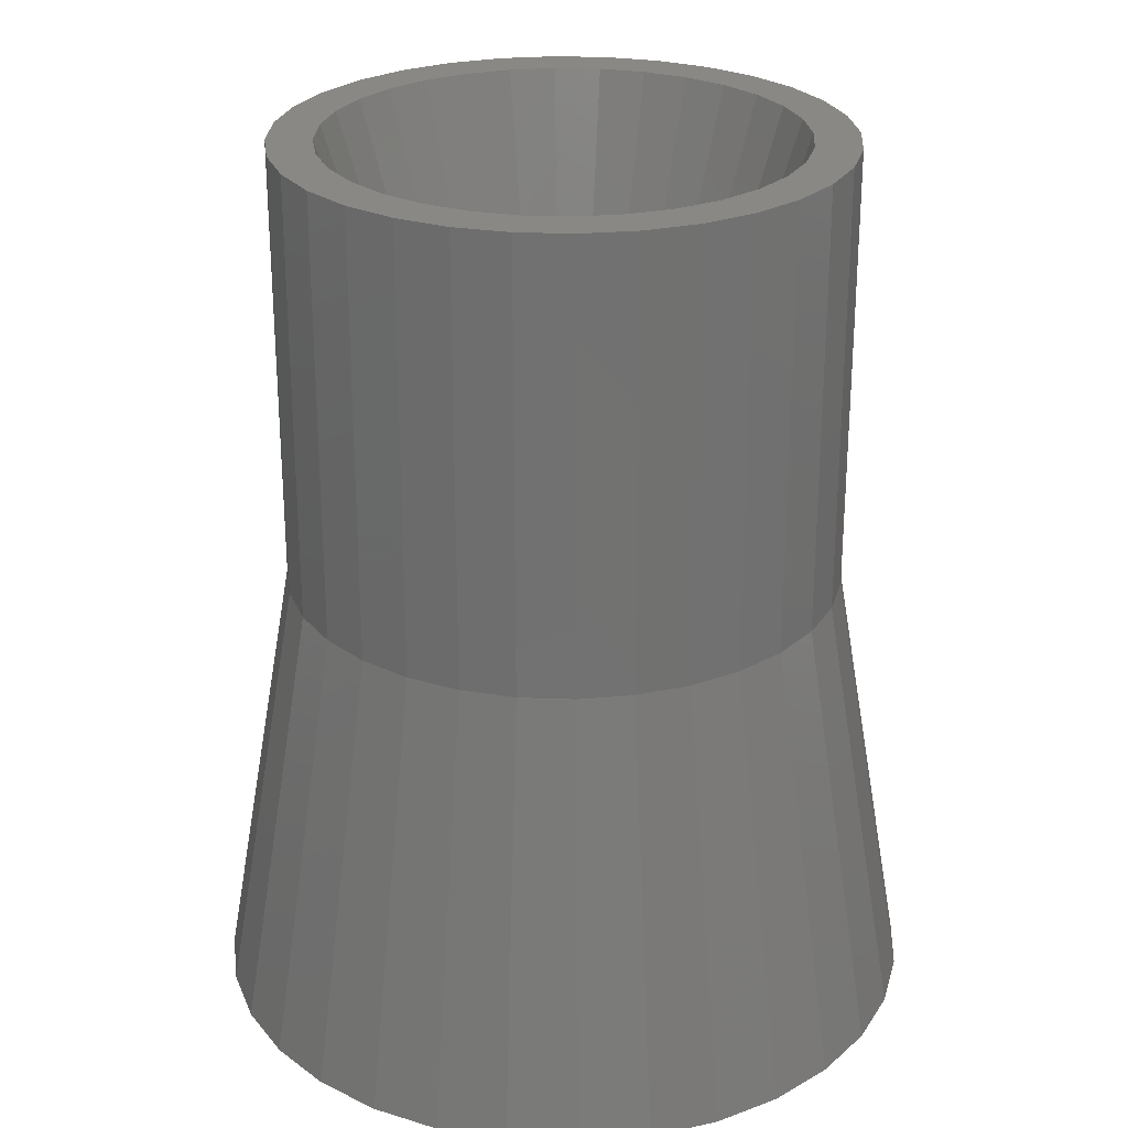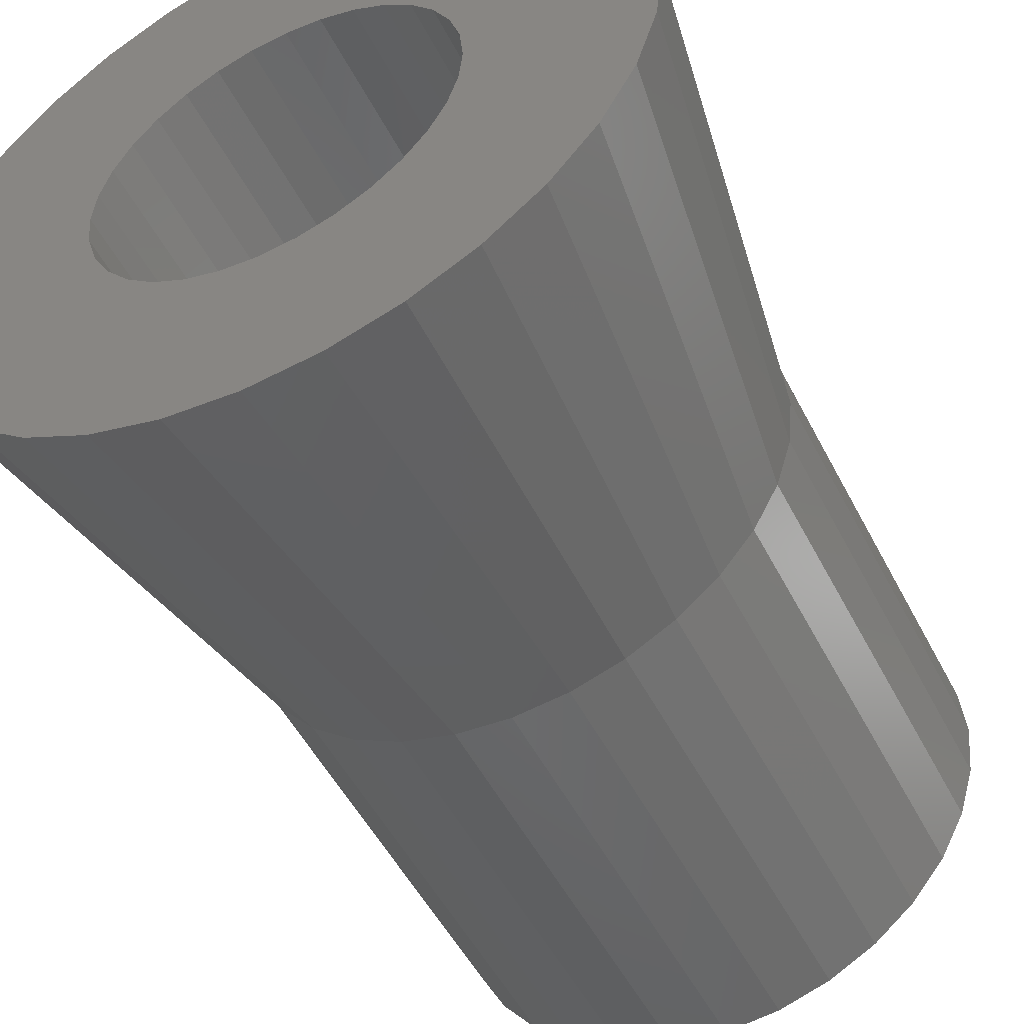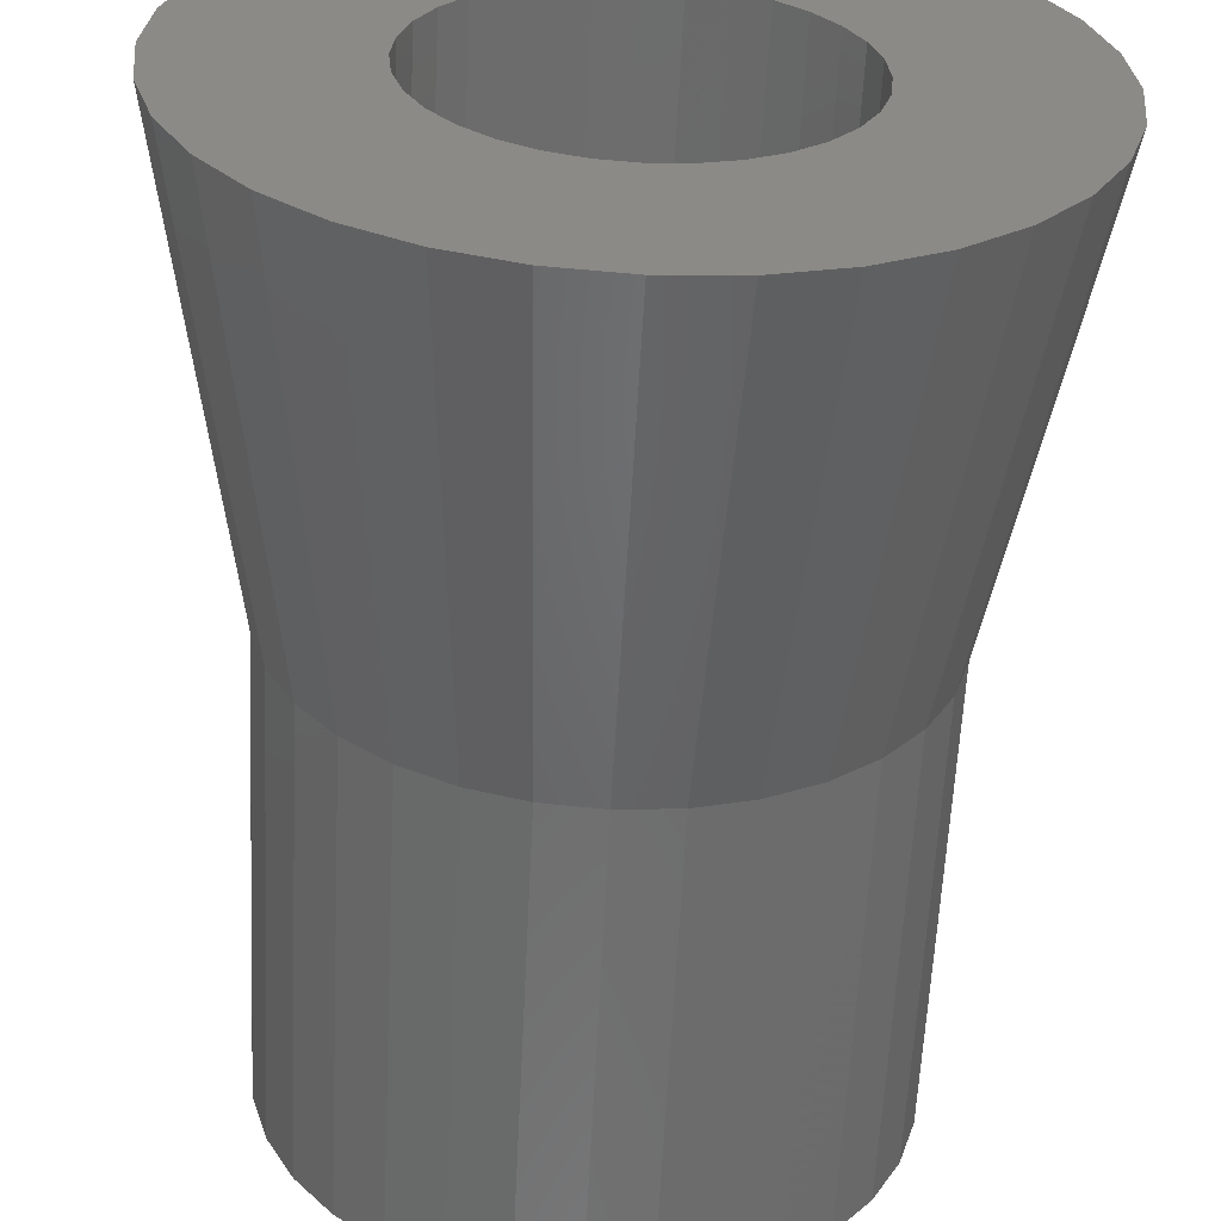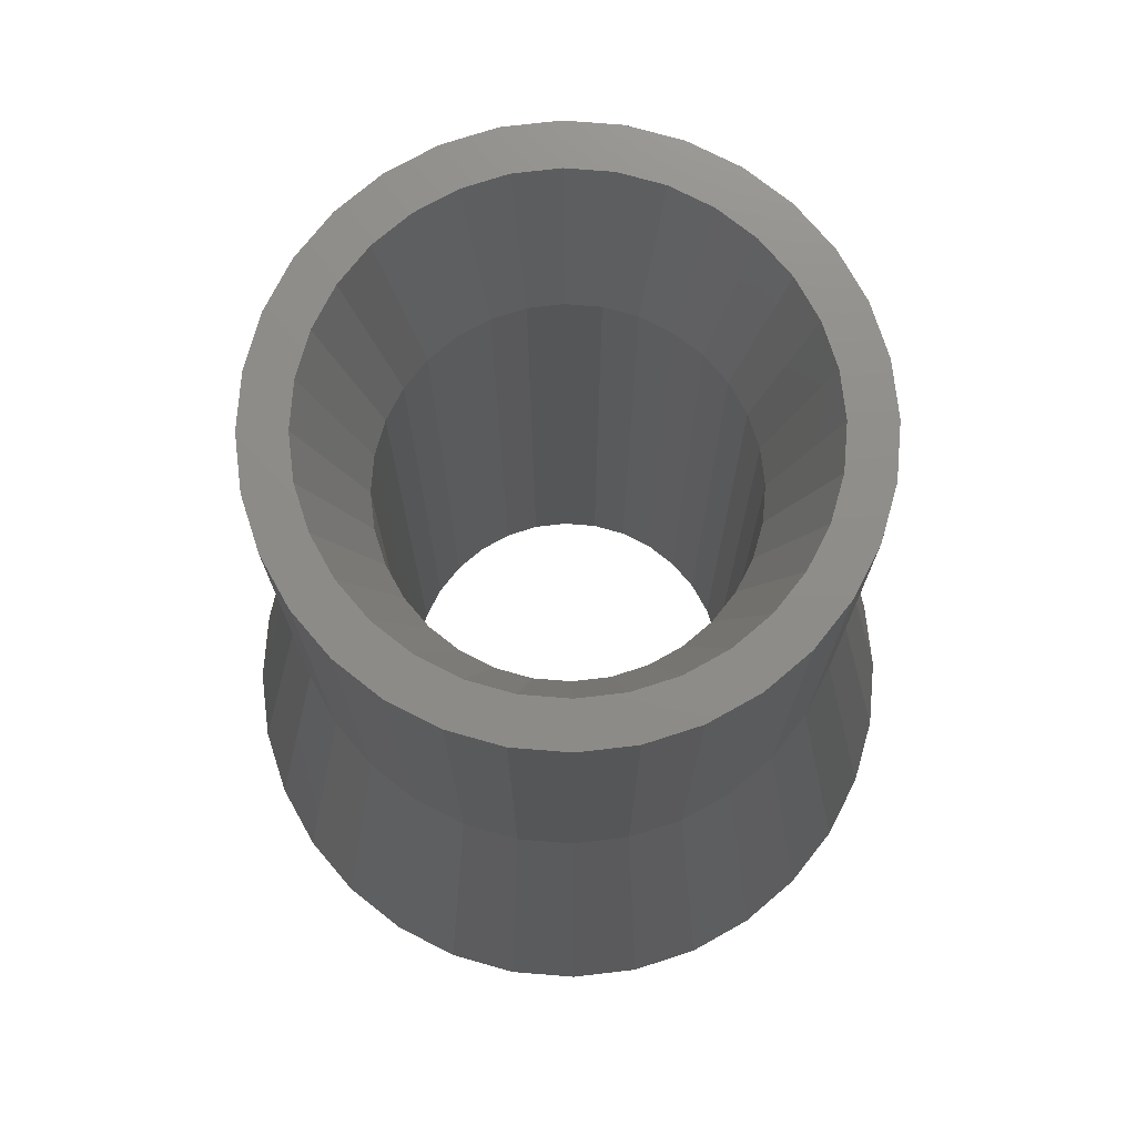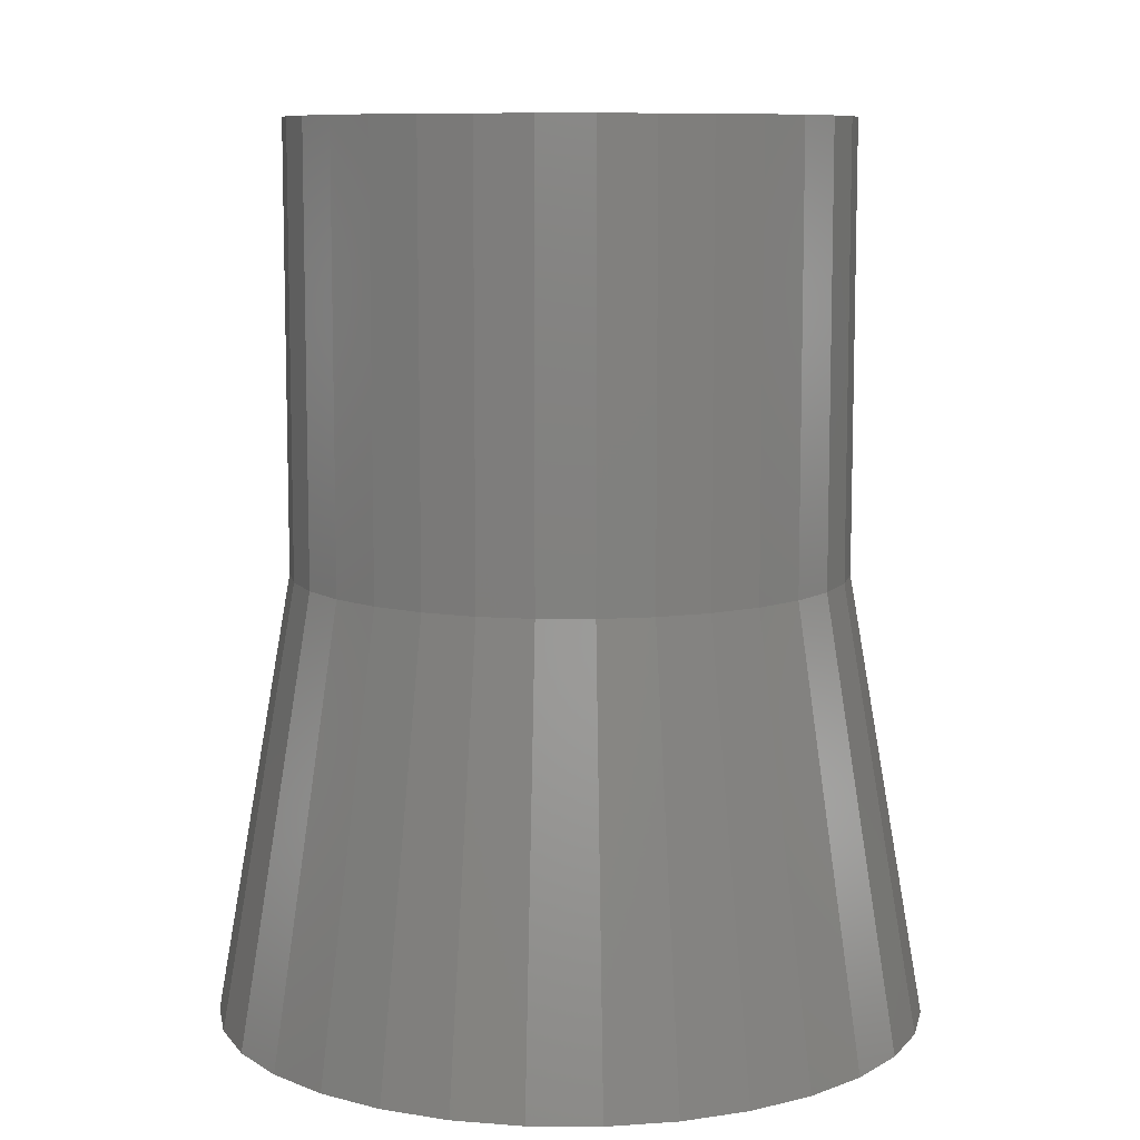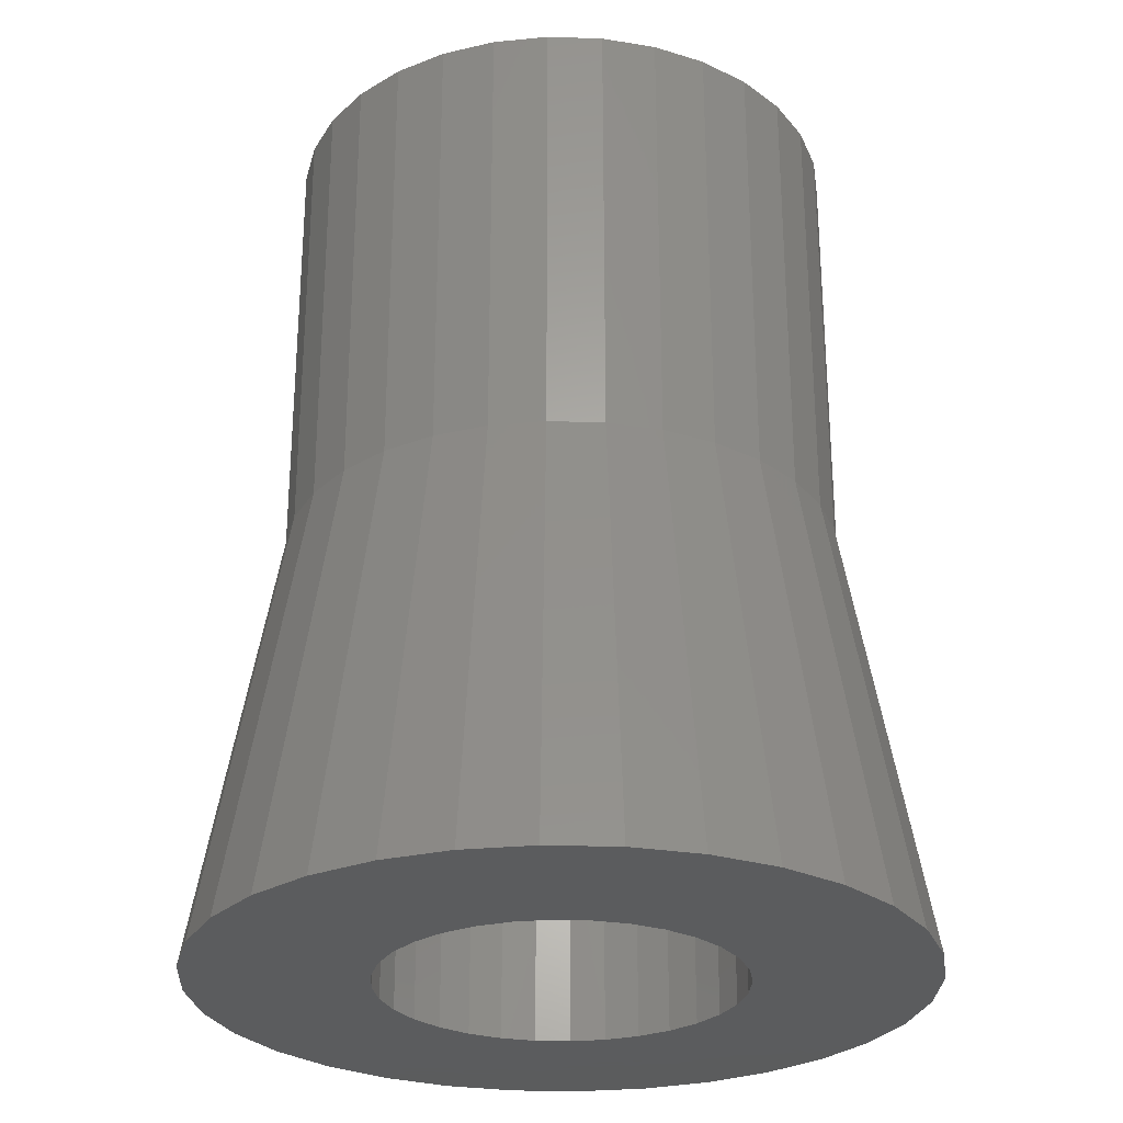
<metadata>
{"format":"stl","ext":"stl","renderer":"f3d","projection":"perspective","resolution":1024,"background":"white","views":[{"elev":26.3,"azim":-13.5,"up":"+Z"},{"elev":-51.4,"azim":-153.4,"up":"+Y"},{"elev":-59.9,"azim":177.2,"up":"+Y"},{"elev":74.5,"azim":-34.8,"up":"+Z"},{"elev":9.1,"azim":-162.3,"up":"+Z"},{"elev":-27.6,"azim":171.6,"up":"+Z"}]}
</metadata>
<code>
# stl→obj: 224 verts, 448 faces
v 4.419 4.419 10
v 3.472 5.197 20
v 4.419 4.419 20
v 3.472 5.197 10
v 6.13 -1.219 20
v 6.25 0 10
v 6.25 0 20
v 6.13 -1.219 10
v -2.392 -5.774 10
v -1.219 -6.13 20
v -2.392 -5.774 20
v -1.219 -6.13 10
v 5.197 3.472 20
v 5.197 3.472 10
v -1.219 6.13 10
v -2.392 5.774 20
v -1.219 6.13 20
v -2.392 5.774 10
v -5.774 2.392 10
v -5.197 3.472 20
v -5.197 3.472 10
v -5.774 2.392 20
v 5.774 2.392 20
v 5.774 2.392 10
v 2.392 5.774 20
v 2.392 5.774 10
v 1.219 6.13 10
v 0 6.25 20
v 1.219 6.13 20
v 0 6.25 10
v -6.25 0 10
v -6.13 1.219 20
v -6.13 1.219 10
v -6.25 0 20
v -4.419 4.419 20
v -4.419 4.419 10
v -3.472 5.197 20
v -3.472 5.197 10
v 6.13 1.219 10
v 6.13 1.219 20
v 0 -6.25 10
v 1.219 -6.13 20
v 0 -6.25 20
v 1.219 -6.13 10
v 5.774 -2.392 20
v 5.774 -2.392 10
v 2.392 -5.774 20
v 2.392 -5.774 10
v 3.472 -5.197 20
v 3.472 -5.197 10
v -4.419 -4.419 10
v -3.472 -5.197 20
v -4.419 -4.419 20
v -3.472 -5.197 10
v -5.197 -3.472 10
v -5.774 -2.392 20
v -5.774 -2.392 10
v -5.197 -3.472 20
v -6.13 -1.219 10
v -6.13 -1.219 20
v 4 0 0
v 8 0 0
v 7.846 -1.561 0
v 3.923 -0.7804 0
v 7.391 -3.061 0
v 7.846 1.561 0
v 3.696 -1.531 0
v 6.652 -4.445 0
v 3.923 0.7804 0
v 3.326 -2.222 0
v 5.657 -5.657 0
v 7.391 3.061 0
v 2.828 -2.828 0
v 4.445 -6.652 0
v 3.696 1.531 0
v 6.652 4.445 0
v 2.222 -3.326 0
v 3.061 -7.391 0
v 1.531 -3.696 0
v 1.561 -7.846 0
v 0.7804 -3.923 0
v 0 -8 0
v 0 -4 0
v -0.7804 -3.923 0
v -1.561 -7.846 0
v -1.531 -3.696 0
v -3.061 -7.391 0
v -2.222 -3.326 0
v -4.445 -6.652 0
v -2.828 -2.828 0
v -5.657 -5.657 0
v -3.326 -2.222 0
v -6.652 -4.445 0
v -3.696 -1.531 0
v 3.326 2.222 0
v 5.657 5.657 0
v 2.828 2.828 0
v 4.445 6.652 0
v 2.222 3.326 0
v 3.061 7.391 0
v 1.531 3.696 0
v 1.561 7.846 0
v 0.7804 3.923 0
v 0 4 0
v 0 8 0
v -0.7804 3.923 0
v -1.561 7.846 0
v -1.531 3.696 0
v -3.061 7.391 0
v -2.222 3.326 0
v -4.445 6.652 0
v -2.828 2.828 0
v -5.657 5.657 0
v -3.326 2.222 0
v -6.652 4.445 0
v -3.696 1.531 0
v -7.391 3.061 0
v -3.923 0.7804 0
v -7.846 1.561 0
v -4 0 0
v -7.391 -3.061 0
v -3.923 -0.7804 0
v -7.846 -1.561 0
v -8 0 0
v 5.247 0 20
v 5.146 1.025 20
v 5.146 -1.022 20
v 4.847 2.008 20
v 5.146 1.022 20
v 5.146 1.024 20
v 4.363 2.915 20
v 4.364 2.913 20
v 3.711 3.709 20
v 3.71 3.71 20
v 3.709 3.711 20
v 2.915 4.363 20
v 2.913 4.364 20
v 2.008 4.847 20
v 1.025 5.146 20
v 1.024 5.146 20
v 1.022 5.146 20
v 0 5.247 20
v -1.022 5.146 20
v -1.024 5.146 20
v -1.025 5.146 20
v -2.008 4.847 20
v -2.913 4.364 20
v -2.915 4.363 20
v -3.709 3.711 20
v -3.71 3.71 20
v -3.711 3.709 20
v -4.363 2.915 20
v -4.364 2.913 20
v -4.847 2.008 20
v -5.146 1.025 20
v -5.146 1.024 20
v -5.146 1.022 20
v 5.146 -1.024 20
v 5.146 -1.025 20
v 4.847 -2.008 20
v 5.197 -3.472 20
v 4.364 -2.913 20
v 4.363 -2.915 20
v 4.419 -4.419 20
v 3.711 -3.709 20
v 3.71 -3.71 20
v 3.709 -3.711 20
v 2.915 -4.363 20
v 2.913 -4.364 20
v 2.008 -4.847 20
v 1.025 -5.146 20
v 1.024 -5.146 20
v 1.022 -5.146 20
v 0 -5.247 20
v -1.022 -5.146 20
v -1.024 -5.146 20
v -1.025 -5.146 20
v -2.008 -4.847 20
v -2.913 -4.364 20
v -2.915 -4.363 20
v -3.709 -3.711 20
v -3.71 -3.71 20
v -3.711 -3.709 20
v -4.363 -2.915 20
v -4.364 -2.913 20
v -4.847 -2.008 20
v -5.146 -1.025 20
v -5.146 -1.024 20
v -5.146 -1.022 20
v -5.247 0 20
v 5.197 -3.472 10
v 4.419 -4.419 10
v 3.923 0.7804 16
v 4 0 16
v -4 0 16
v -3.923 0.7804 16
v 0.7804 3.923 16
v 0 4 16
v 2.828 2.828 16
v 2.222 3.326 16
v -2.222 3.326 16
v -2.828 2.828 16
v -0.7804 3.923 16
v -1.531 3.696 16
v 3.326 -2.222 16
v 2.828 -2.828 16
v 3.326 2.222 16
v 3.696 1.531 16
v 1.531 3.696 16
v -3.696 1.531 16
v -3.326 2.222 16
v 3.923 -0.7804 16
v 1.531 -3.696 16
v 2.222 -3.326 16
v 0 -4 16
v 0.7804 -3.923 16
v -2.828 -2.828 16
v -2.222 -3.326 16
v -1.531 -3.696 16
v -0.7804 -3.923 16
v -3.326 -2.222 16
v -3.696 -1.531 16
v -3.923 -0.7804 16
v 3.696 -1.531 16
f 1 2 3
f 2 1 4
f 5 6 7
f 6 5 8
f 9 10 11
f 10 9 12
f 13 1 3
f 1 13 14
f 15 16 17
f 16 15 18
f 19 20 21
f 20 19 22
f 23 14 13
f 14 23 24
f 4 25 2
f 25 4 26
f 27 28 29
f 28 27 30
f 31 32 33
f 32 31 34
f 21 35 36
f 35 21 20
f 18 37 16
f 37 18 38
f 30 17 28
f 17 30 15
f 38 35 37
f 35 38 36
f 7 39 40
f 39 7 6
f 41 42 43
f 42 41 44
f 45 8 5
f 8 45 46
f 44 47 42
f 47 44 48
f 48 49 47
f 49 48 50
f 12 43 10
f 43 12 41
f 51 52 53
f 52 51 54
f 55 56 57
f 56 55 58
f 59 34 31
f 34 59 60
f 61 62 63
f 64 63 65
f 62 61 66
f 67 65 68
f 69 66 61
f 70 68 71
f 66 69 72
f 73 71 74
f 75 72 69
f 72 75 76
f 63 64 61
f 65 67 64
f 68 70 67
f 77 74 78
f 71 73 70
f 74 77 73
f 79 78 80
f 78 79 77
f 80 81 79
f 82 81 80
f 82 83 81
f 82 84 83
f 85 84 82
f 84 85 86
f 87 86 85
f 86 87 88
f 89 88 87
f 88 89 90
f 91 90 89
f 90 91 92
f 92 93 94
f 93 92 91
f 95 76 75
f 76 95 96
f 97 96 95
f 96 97 98
f 99 98 97
f 98 99 100
f 101 100 99
f 100 101 102
f 103 102 101
f 104 102 103
f 104 105 102
f 106 105 104
f 107 106 108
f 106 107 105
f 109 108 110
f 111 110 112
f 108 109 107
f 113 112 114
f 115 114 116
f 117 116 118
f 110 111 109
f 119 118 120
f 121 94 93
f 94 121 122
f 112 113 111
f 123 122 121
f 114 115 113
f 122 123 120
f 116 117 115
f 124 120 123
f 118 119 117
f 120 124 119
f 51 58 55
f 58 51 53
f 40 24 23
f 24 40 39
f 26 29 25
f 29 26 27
f 125 7 40
f 126 40 23
f 7 125 5
f 127 5 125
f 128 23 13
f 40 129 125
f 40 130 129
f 40 126 130
f 23 128 126
f 131 13 3
f 13 132 128
f 13 131 132
f 3 133 131
f 3 134 133
f 3 135 134
f 2 135 3
f 2 136 135
f 2 137 136
f 25 137 2
f 25 138 137
f 29 138 25
f 29 139 138
f 29 140 139
f 29 141 140
f 28 141 29
f 28 142 141
f 28 143 142
f 17 143 28
f 143 17 144
f 144 17 145
f 17 146 145
f 16 146 17
f 16 147 146
f 37 147 16
f 147 37 148
f 37 149 148
f 35 149 37
f 149 35 150
f 150 35 151
f 151 35 152
f 20 152 35
f 152 20 153
f 153 20 154
f 22 154 20
f 154 22 155
f 32 155 22
f 155 32 156
f 156 32 157
f 158 5 127
f 159 5 158
f 5 159 45
f 160 45 159
f 45 160 161
f 162 161 160
f 163 161 162
f 161 163 164
f 165 164 163
f 166 164 165
f 167 164 166
f 167 49 164
f 168 49 167
f 169 49 168
f 169 47 49
f 170 47 169
f 170 42 47
f 171 42 170
f 172 42 171
f 173 42 172
f 174 42 173
f 174 43 42
f 175 43 174
f 10 175 176
f 10 176 177
f 175 10 43
f 178 10 177
f 178 11 10
f 179 11 178
f 52 179 180
f 179 52 11
f 181 52 180
f 53 181 182
f 53 182 183
f 53 183 184
f 58 184 185
f 181 53 52
f 58 185 186
f 56 186 187
f 60 187 188
f 184 58 53
f 60 188 189
f 60 189 190
f 157 32 190
f 186 56 58
f 34 190 32
f 187 60 56
f 190 34 60
f 33 22 19
f 22 33 32
f 164 191 161
f 191 164 192
f 161 46 45
f 46 161 191
f 50 164 49
f 164 50 192
f 54 11 52
f 11 54 9
f 57 60 59
f 60 57 56
f 66 6 62
f 72 39 66
f 15 109 18
f 41 82 80
f 72 14 24
f 8 46 65
f 107 109 15
f 113 115 36
f 36 115 21
f 119 124 31
f 98 1 96
f 65 191 68
f 62 6 63
f 102 27 100
f 98 100 4
f 100 26 4
f 100 27 26
f 105 30 102
f 115 117 21
f 57 121 55
f 117 119 33
f 33 119 31
f 51 91 89
f 66 39 6
f 76 14 72
f 51 89 54
f 41 85 82
f 48 44 78
f 192 50 74
f 98 4 1
f 111 113 36
f 109 38 18
f 30 107 15
f 105 107 30
f 102 30 27
f 31 123 59
f 21 117 19
f 19 117 33
f 54 89 87
f 72 24 39
f 12 85 41
f 9 87 12
f 12 87 85
f 50 78 74
f 71 192 74
f 191 192 68
f 68 192 71
f 63 8 65
f 6 8 63
f 76 1 14
f 96 1 76
f 109 111 38
f 38 111 36
f 51 93 91
f 59 123 121
f 31 124 123
f 44 41 80
f 78 44 80
f 9 54 87
f 50 48 78
f 46 191 65
f 55 121 93
f 55 93 51
f 59 121 57
f 61 193 69
f 193 61 194
f 195 118 196
f 118 195 120
f 104 197 198
f 197 104 103
f 99 199 200
f 199 99 97
f 112 201 202
f 201 112 110
f 108 203 204
f 203 108 106
f 73 205 70
f 205 73 206
f 75 207 95
f 207 75 208
f 69 208 75
f 208 69 193
f 95 199 97
f 199 95 207
f 103 209 197
f 209 103 101
f 101 200 209
f 200 101 99
f 210 114 211
f 114 210 116
f 211 112 202
f 112 211 114
f 196 116 210
f 116 196 118
f 110 204 201
f 204 110 108
f 106 198 203
f 198 106 104
f 64 194 61
f 194 64 212
f 77 213 214
f 213 77 79
f 81 215 216
f 215 81 83
f 73 214 206
f 214 73 77
f 88 217 218
f 217 88 90
f 84 219 220
f 219 84 86
f 221 94 222
f 94 221 92
f 223 120 195
f 120 223 122
f 79 216 213
f 216 79 81
f 67 212 64
f 212 67 224
f 70 224 67
f 224 70 205
f 86 218 219
f 218 86 88
f 83 220 215
f 220 83 84
f 217 92 221
f 92 217 90
f 222 122 223
f 122 222 94
f 173 215 174
f 125 129 194
f 193 129 130
f 129 193 194
f 212 127 194
f 127 212 158
f 189 223 195
f 223 189 188
f 157 196 156
f 196 157 195
f 160 159 224
f 206 165 205
f 165 206 166
f 127 125 194
f 214 169 168
f 169 214 213
f 206 167 166
f 167 206 214
f 220 175 215
f 175 220 176
f 187 223 188
f 223 187 222
f 218 179 219
f 179 218 180
f 174 215 175
f 203 143 144
f 143 203 198
f 196 155 156
f 155 196 210
f 212 159 158
f 159 212 224
f 162 160 224
f 170 169 213
f 168 167 214
f 170 213 171
f 183 221 184
f 137 138 209
f 151 202 150
f 202 151 211
f 211 151 152
f 203 145 204
f 145 203 144
f 195 157 190
f 189 195 190
f 205 162 224
f 162 205 163
f 165 163 205
f 216 171 213
f 171 216 172
f 216 173 172
f 173 216 215
f 183 217 221
f 217 183 182
f 185 221 222
f 221 185 184
f 200 137 209
f 137 200 136
f 141 142 198
f 198 142 143
f 135 136 200
f 207 132 131
f 132 207 208
f 131 133 207
f 128 132 208
f 201 147 148
f 147 201 204
f 220 177 176
f 177 220 219
f 217 181 218
f 181 217 182
f 180 218 181
f 185 222 186
f 186 222 187
f 209 138 139
f 199 135 200
f 135 199 134
f 199 133 134
f 133 199 207
f 126 128 208
f 193 126 208
f 126 193 130
f 210 153 154
f 210 154 155
f 201 148 149
f 202 149 150
f 149 202 201
f 204 146 147
f 204 145 146
f 177 219 178
f 178 219 179
f 197 141 198
f 141 197 140
f 197 139 140
f 139 197 209
f 153 211 152
f 211 153 210

</code>
